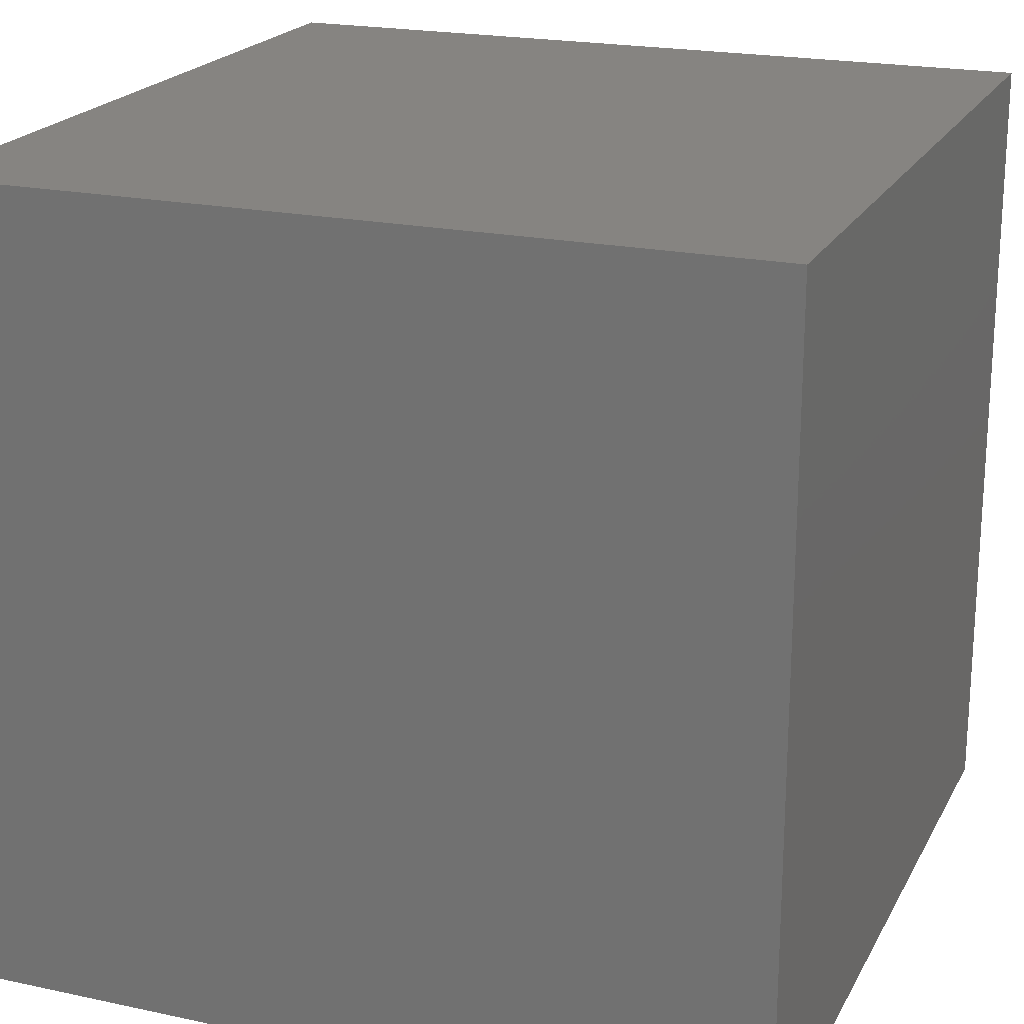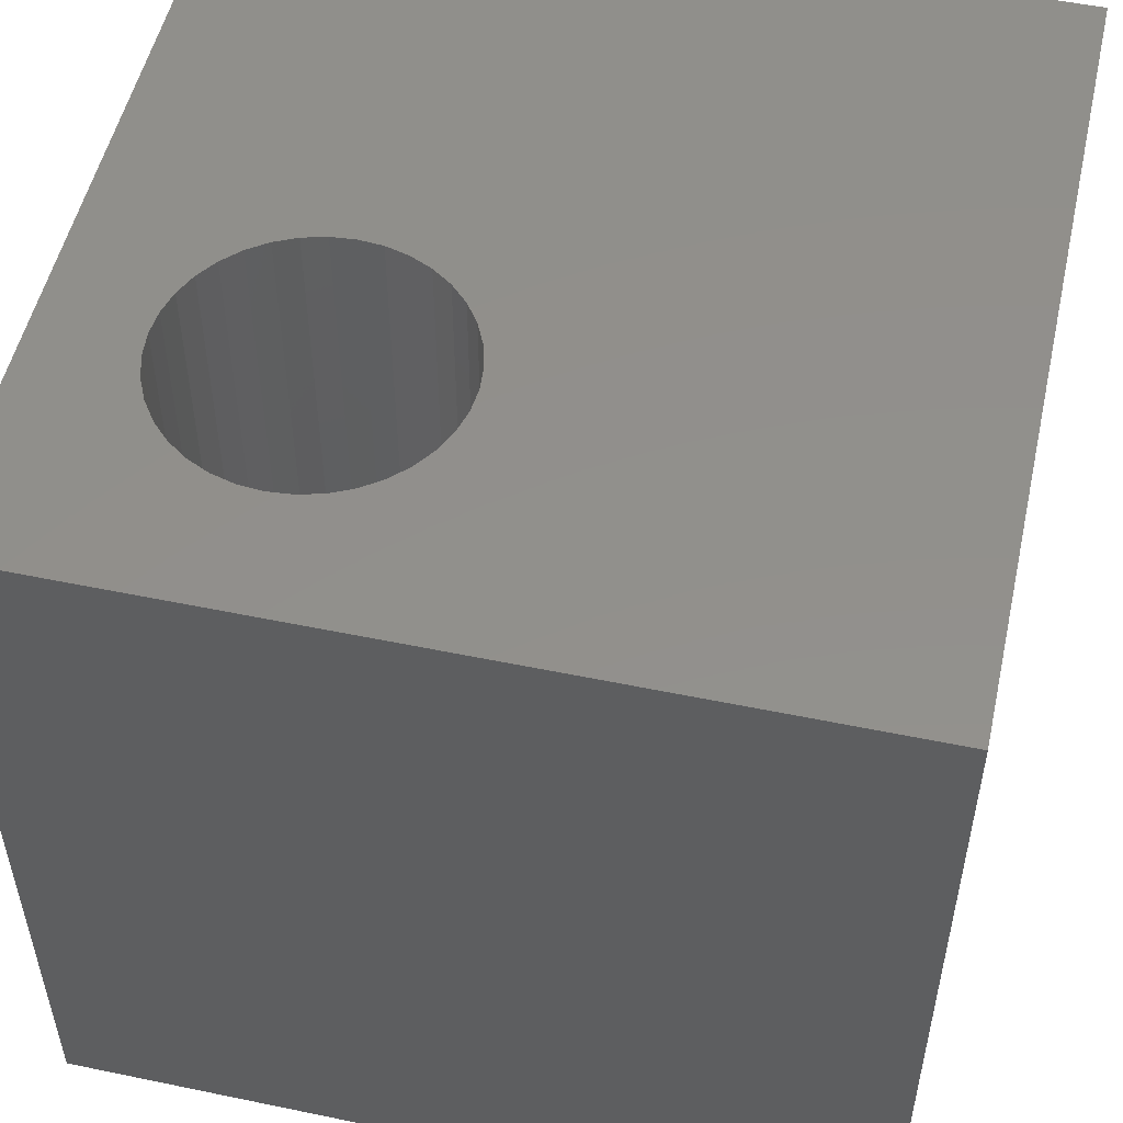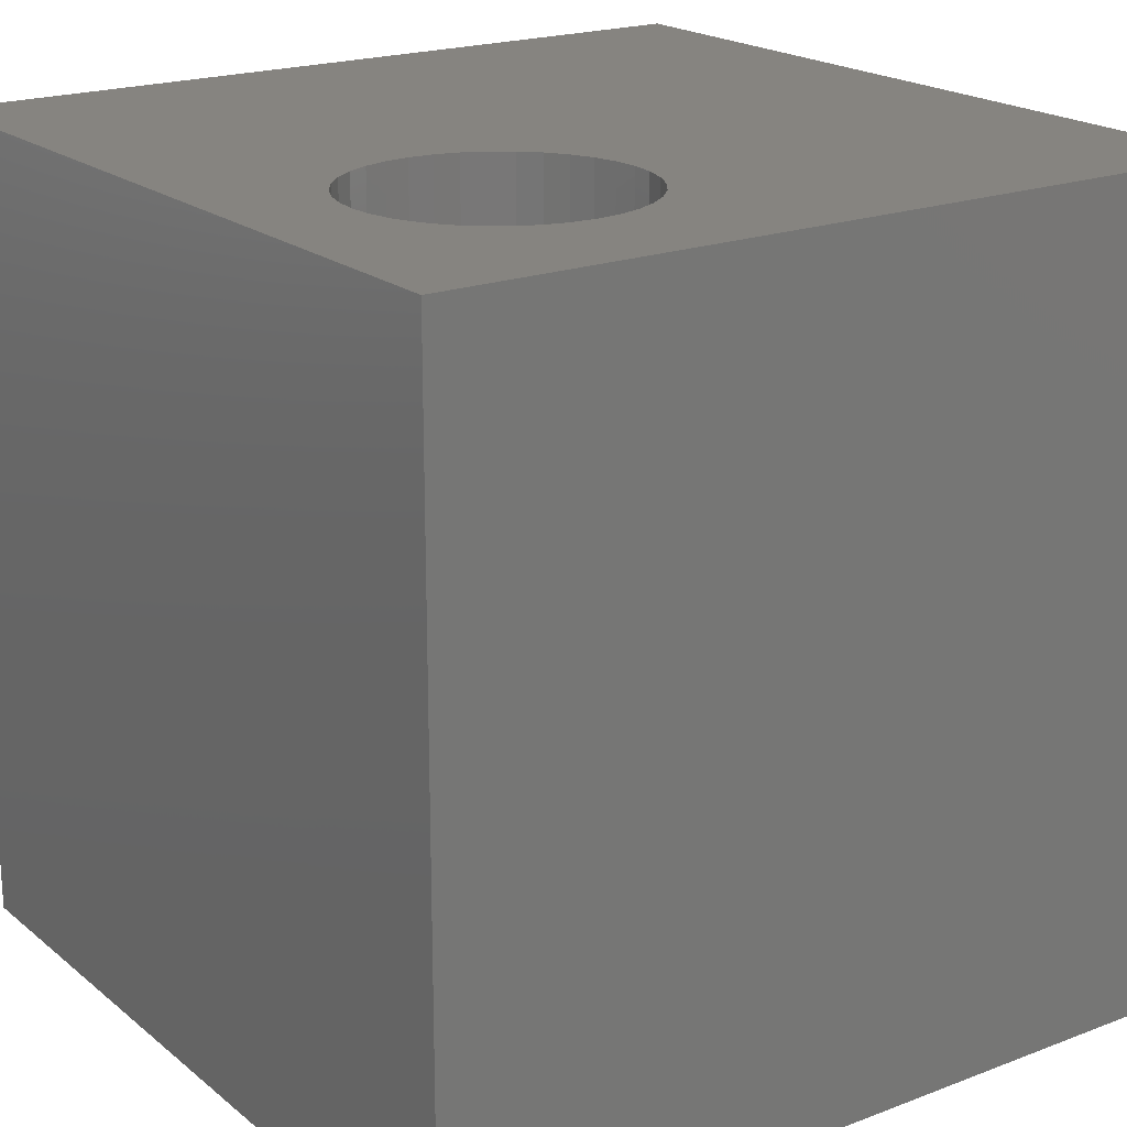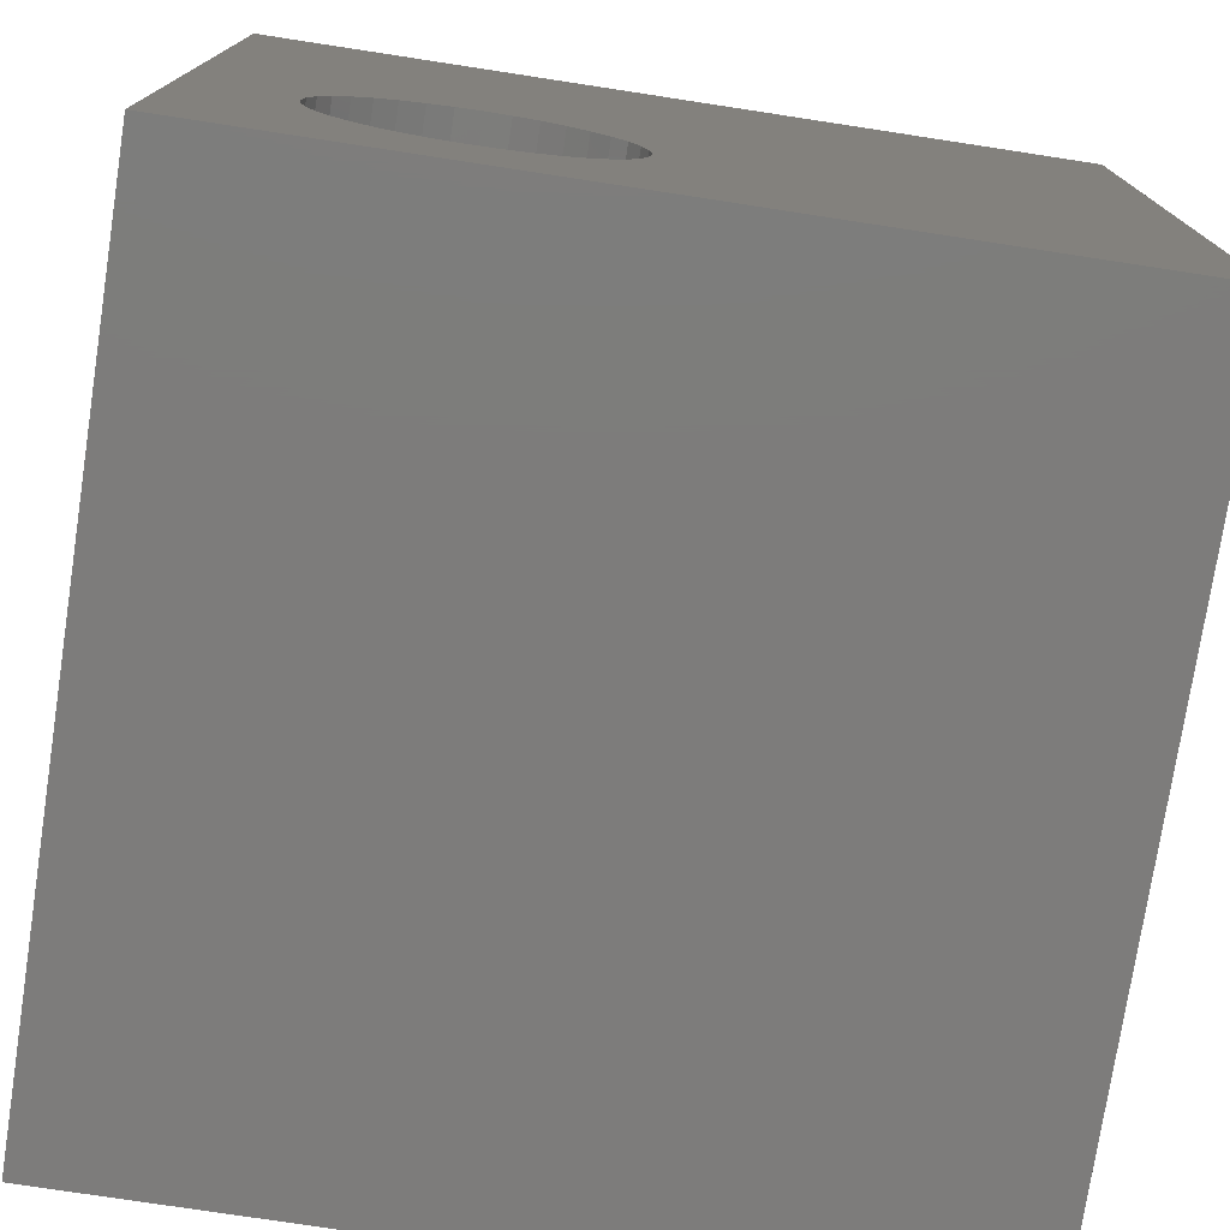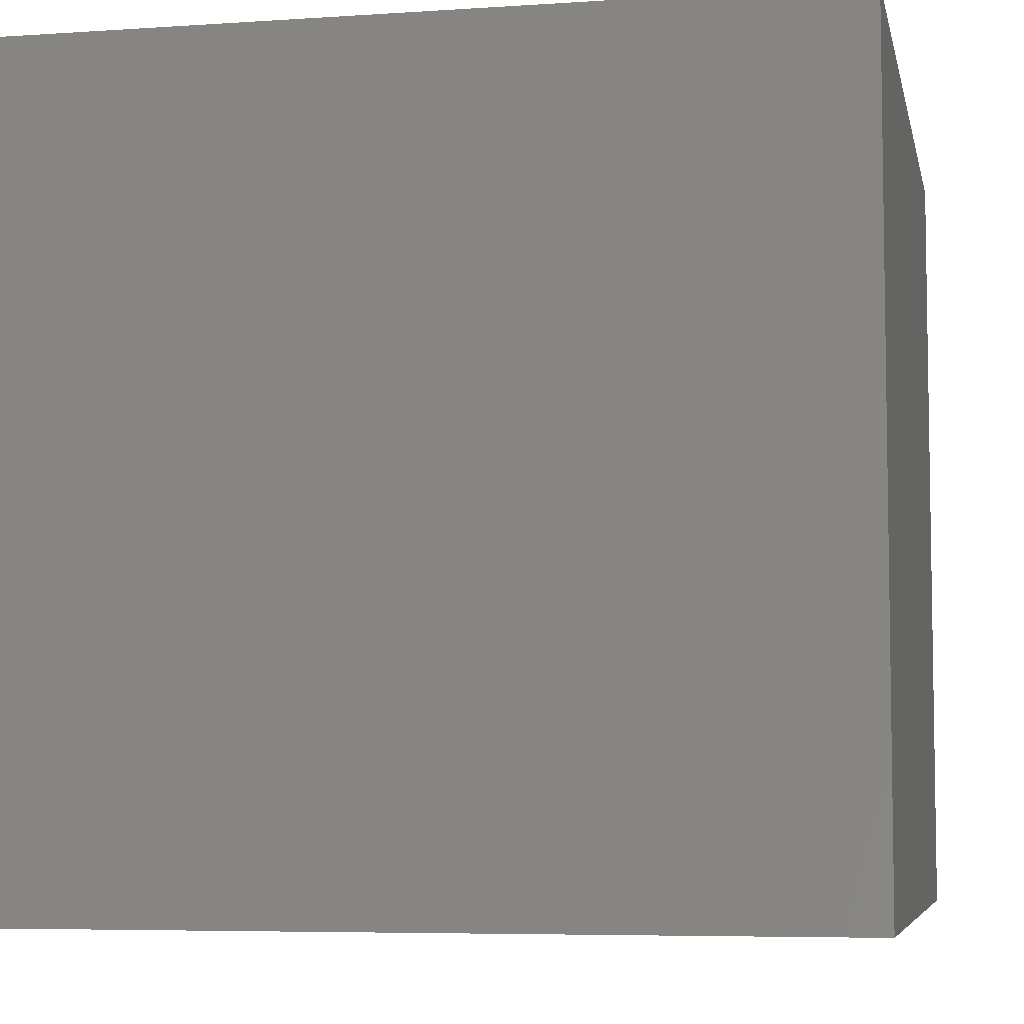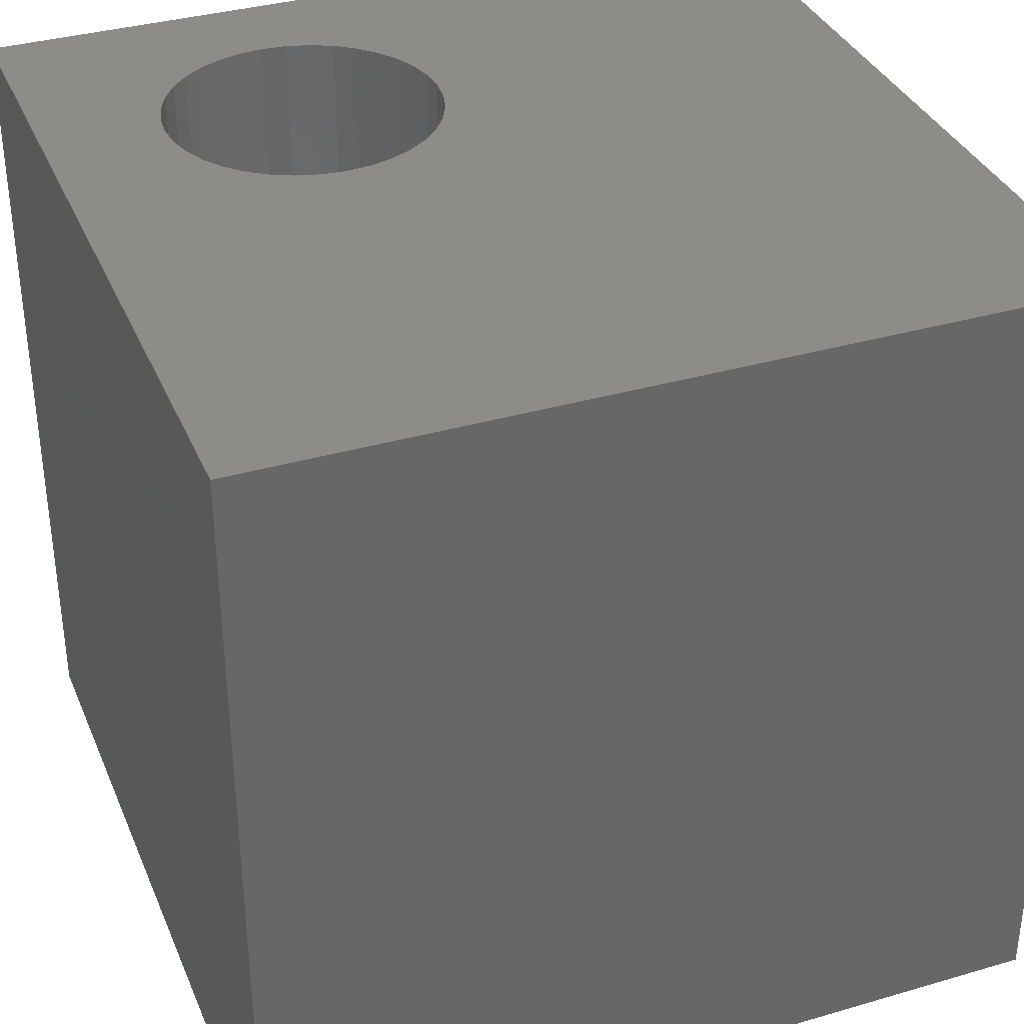
<metadata>
{"format":"stl","ext":"stl","renderer":"f3d","projection":"perspective","resolution":1024,"background":"white","views":[{"elev":20.7,"azim":111.2,"up":"+Y"},{"elev":52.4,"azim":12.6,"up":"+Z"},{"elev":20.0,"azim":-35.0,"up":"+Z"},{"elev":-76.0,"azim":-8.7,"up":"+Y"},{"elev":-6.1,"azim":101.5,"up":"+Y"},{"elev":35.6,"azim":69.0,"up":"+Z"}]}
</metadata>
<code>
# stl→obj: 80 verts, 156 faces
v 0 10 10
v 0 10 0
v 0 0 10
v 0 0 0
v 2.609 1.473 10
v 2.324 1.55 10
v 4.368 2.294 10
v 10 0 10
v 4.493 2.561 10
v 4.569 2.846 10
v 2.057 1.674 10
v 1.815 1.844 10
v 1.606 2.052 10
v 3.749 1.674 10
v 3.482 1.55 10
v 3.197 1.473 10
v 2.903 1.448 10
v 4.368 3.986 10
v 4.493 3.719 10
v 10 10 10
v 4.569 3.434 10
v 4.595 3.14 10
v 4.199 2.052 10
v 3.991 1.844 10
v 2.057 4.606 10
v 2.324 4.73 10
v 2.609 4.807 10
v 3.749 4.606 10
v 3.991 4.437 10
v 4.199 4.228 10
v 1.437 3.986 10
v 1.606 4.228 10
v 1.815 4.437 10
v 2.903 4.832 10
v 3.197 4.807 10
v 3.482 4.73 10
v 1.437 2.294 10
v 1.312 2.561 10
v 1.236 2.846 10
v 1.21 3.14 10
v 1.236 3.434 10
v 1.312 3.719 10
v 10 10 0
v 10 0 0
v 4.569 2.846 2.671
v 4.595 3.14 2.671
v 4.569 3.434 2.671
v 4.493 3.719 2.671
v 4.368 3.986 2.671
v 4.199 4.228 2.671
v 3.991 4.437 2.671
v 3.749 4.606 2.671
v 3.482 4.73 2.671
v 3.197 4.807 2.671
v 2.903 4.832 2.671
v 2.609 4.807 2.671
v 2.324 4.73 2.671
v 2.057 4.606 2.671
v 1.815 4.437 2.671
v 1.606 4.228 2.671
v 1.437 3.986 2.671
v 1.312 3.719 2.671
v 1.236 3.434 2.671
v 1.21 3.14 2.671
v 1.236 2.846 2.671
v 1.312 2.561 2.671
v 1.437 2.294 2.671
v 1.606 2.052 2.671
v 1.815 1.844 2.671
v 2.057 1.674 2.671
v 2.324 1.55 2.671
v 2.609 1.473 2.671
v 2.903 1.448 2.671
v 3.197 1.473 2.671
v 3.482 1.55 2.671
v 3.749 1.674 2.671
v 3.991 1.844 2.671
v 4.199 2.052 2.671
v 4.368 2.294 2.671
v 4.493 2.561 2.671
f 1 2 3
f 3 2 4
f 5 6 3
f 7 8 9
f 9 8 10
f 6 11 3
f 3 11 12
f 3 12 13
f 14 15 8
f 8 15 16
f 8 16 3
f 3 16 17
f 3 17 5
f 18 19 20
f 20 19 21
f 20 21 8
f 8 21 22
f 8 22 10
f 7 23 8
f 8 23 24
f 8 24 14
f 25 26 1
f 1 26 27
f 28 29 20
f 20 29 30
f 20 30 18
f 31 32 1
f 1 32 33
f 1 33 25
f 27 34 1
f 1 34 35
f 1 35 20
f 20 35 36
f 20 36 28
f 13 37 3
f 3 37 38
f 3 38 39
f 39 40 3
f 3 40 41
f 3 41 1
f 1 41 42
f 1 42 31
f 43 20 44
f 44 20 8
f 2 43 4
f 4 43 44
f 20 43 1
f 1 43 2
f 44 8 4
f 4 8 3
f 45 22 46
f 46 22 21
f 46 21 47
f 47 21 19
f 47 19 48
f 48 19 18
f 48 18 49
f 49 18 30
f 49 30 50
f 50 30 29
f 50 29 51
f 51 29 28
f 51 28 52
f 52 28 36
f 52 36 53
f 53 36 35
f 53 35 54
f 54 35 34
f 54 34 55
f 55 34 27
f 55 27 56
f 56 27 26
f 56 26 57
f 57 26 25
f 57 25 58
f 58 25 33
f 58 33 59
f 59 33 32
f 59 32 60
f 60 32 31
f 60 31 61
f 61 31 42
f 61 42 62
f 62 42 41
f 62 41 63
f 63 41 40
f 63 40 64
f 64 40 39
f 64 39 65
f 65 39 38
f 65 38 66
f 66 38 37
f 66 37 67
f 67 37 13
f 67 13 68
f 68 13 12
f 68 12 69
f 69 12 11
f 69 11 70
f 70 11 6
f 70 6 71
f 71 6 5
f 71 5 72
f 72 5 17
f 72 17 73
f 73 17 16
f 73 16 74
f 74 16 15
f 74 15 75
f 75 15 14
f 75 14 76
f 76 14 24
f 76 24 77
f 77 24 23
f 77 23 78
f 78 23 7
f 78 7 79
f 79 7 9
f 79 9 80
f 80 9 10
f 80 10 45
f 45 10 22
f 57 58 51
f 51 58 50
f 74 58 73
f 73 58 72
f 74 75 58
f 58 75 76
f 58 76 77
f 77 78 58
f 58 78 79
f 58 79 80
f 58 59 72
f 72 59 60
f 72 60 71
f 71 60 70
f 80 45 58
f 58 45 46
f 58 46 47
f 47 48 58
f 58 48 49
f 58 49 50
f 53 54 52
f 52 54 55
f 52 55 51
f 51 55 56
f 51 56 57
f 61 62 65
f 65 62 63
f 65 63 64
f 61 65 60
f 60 65 66
f 60 66 67
f 67 68 60
f 60 68 69
f 60 69 70

</code>
